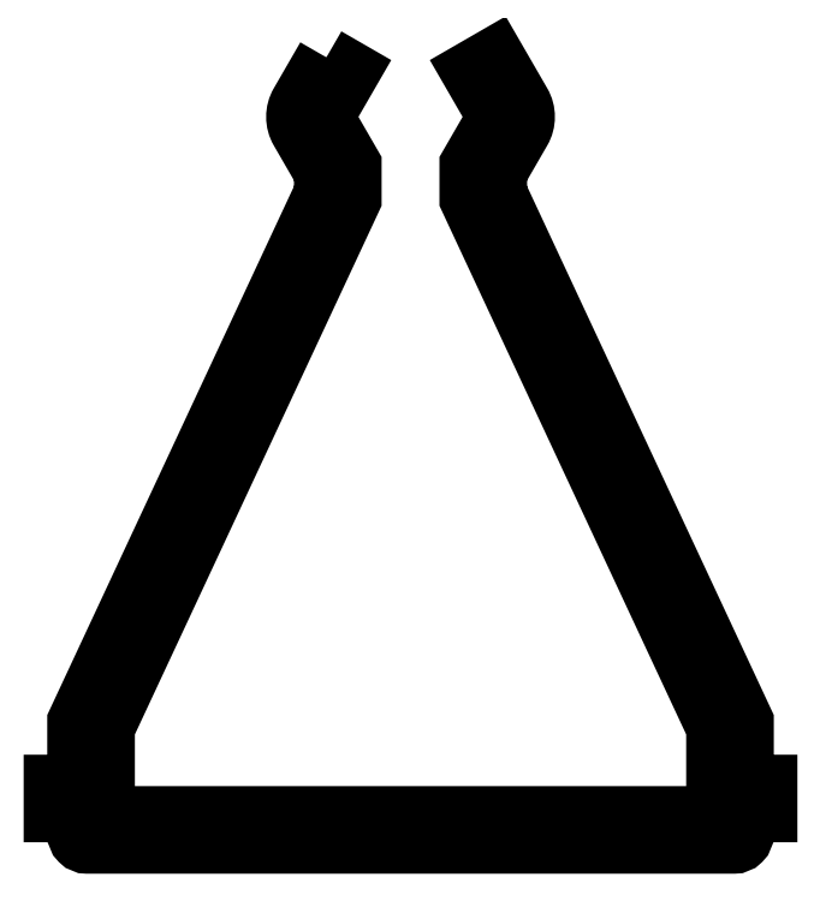
<metadata>
{"format":"dxf","ext":"dxf","renderer":"ezdxf+matplotlib","layout":"modelspace","background":"white","min_lineweight":24,"dpi":150}
</metadata>
<code>
0
SECTION
2
ENTITIES
0
POLYLINE
8
0
66
     1
10
0
20
0
30
0
70
     1
0
VERTEX
8
0
10
775.9
20
628.6
30
0
0
VERTEX
8
0
10
774.5
20
626.3
30
0
42
0.2679
0
VERTEX
8
0
10
774.5
20
624.9
30
0
0
VERTEX
8
0
10
775.8
20
622.8
30
0
0
VERTEX
8
0
10
775.8
20
621.7
30
0
0
VERTEX
8
0
10
763.2
20
594.8
30
0
0
VERTEX
8
0
10
763.2
20
591.6
30
0
0
VERTEX
8
0
10
762
20
591.6
30
0
0
VERTEX
8
0
10
762
20
590.2
30
0
0
VERTEX
8
0
10
763.2
20
590.2
30
0
0
VERTEX
8
0
10
763.2
20
589.1
30
0
42
0.4142
0
VERTEX
8
0
10
763.7
20
588.6
30
0
0
VERTEX
8
0
10
796.6
20
588.6
30
0
42
0.4142
0
VERTEX
8
0
10
797.1
20
589.1
30
0
0
VERTEX
8
0
10
797.1
20
590.2
30
0
0
VERTEX
8
0
10
798.3
20
590.2
30
0
0
VERTEX
8
0
10
798.3
20
591.6
30
0
0
VERTEX
8
0
10
797.1
20
591.6
30
0
0
VERTEX
8
0
10
797.1
20
594.8
30
0
0
VERTEX
8
0
10
784.6
20
621.7
30
0
0
VERTEX
8
0
10
784.6
20
622.8
30
0
0
VERTEX
8
0
10
785.8
20
624.9
30
0
42
0.2679
0
VERTEX
8
0
10
785.8
20
626.3
30
0
0
VERTEX
8
0
10
784.4
20
628.6
30
0
0
VERTEX
8
0
10
783.2
20
627.9
30
0
0
VERTEX
8
0
10
784.6
20
625.6
30
0
0
VERTEX
8
0
10
783.2
20
623.2
30
0
0
VERTEX
8
0
10
783.2
20
621.4
30
0
0
VERTEX
8
0
10
795.7
20
594.5
30
0
0
VERTEX
8
0
10
795.7
20
590
30
0
0
VERTEX
8
0
10
764.6
20
590
30
0
0
VERTEX
8
0
10
764.6
20
594.5
30
0
0
VERTEX
8
0
10
777.2
20
621.4
30
0
0
VERTEX
8
0
10
777.2
20
623.2
30
0
0
VERTEX
8
0
10
775.8
20
625.6
30
0
0
VERTEX
8
0
10
777.1
20
627.9
30
0
0
SEQEND
8
0
0
ENDSEC
0
EOF

</code>
